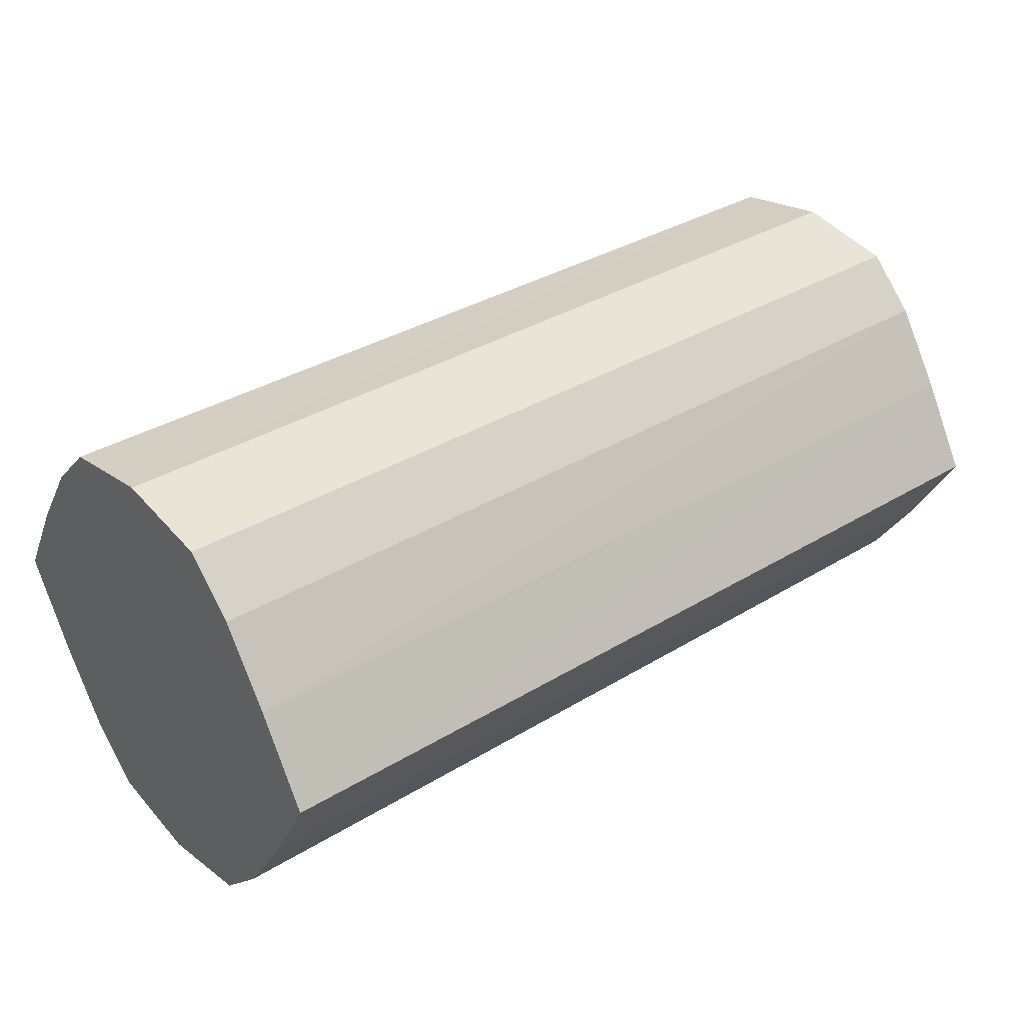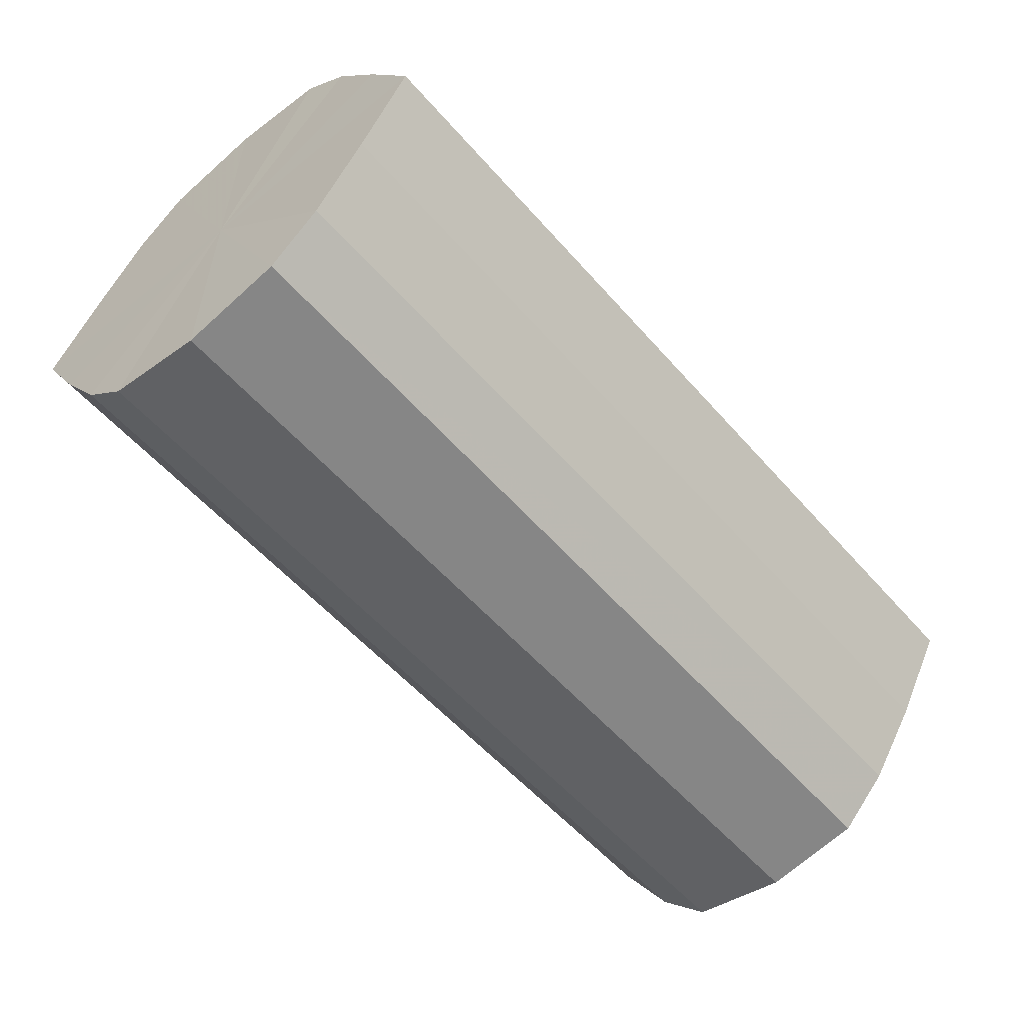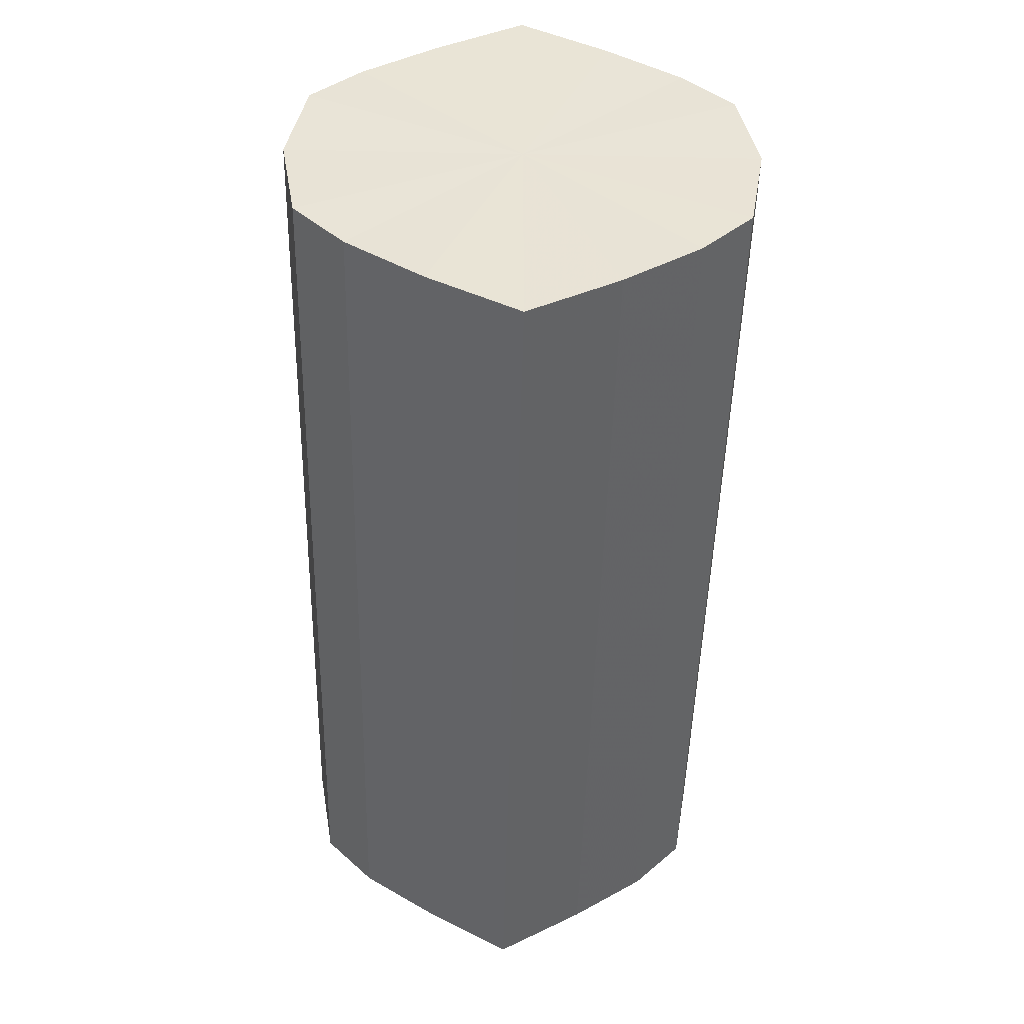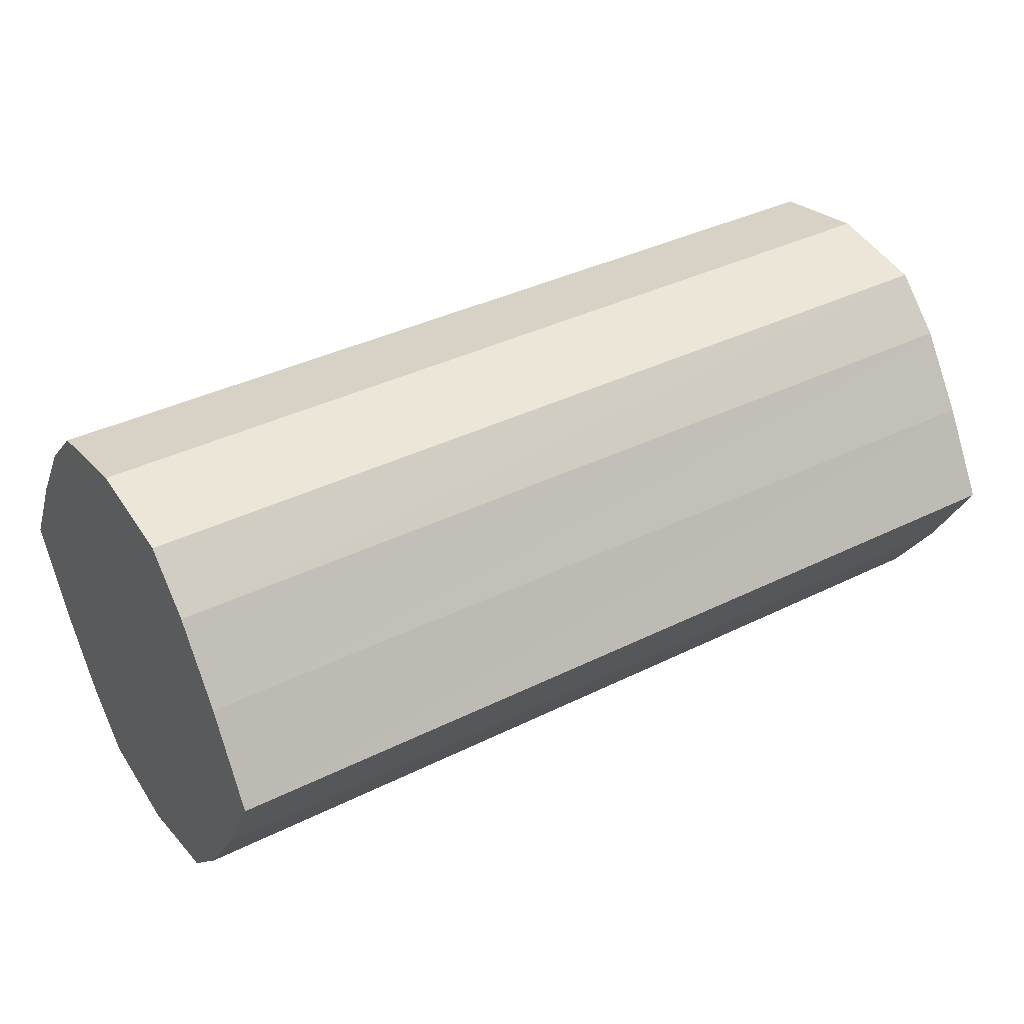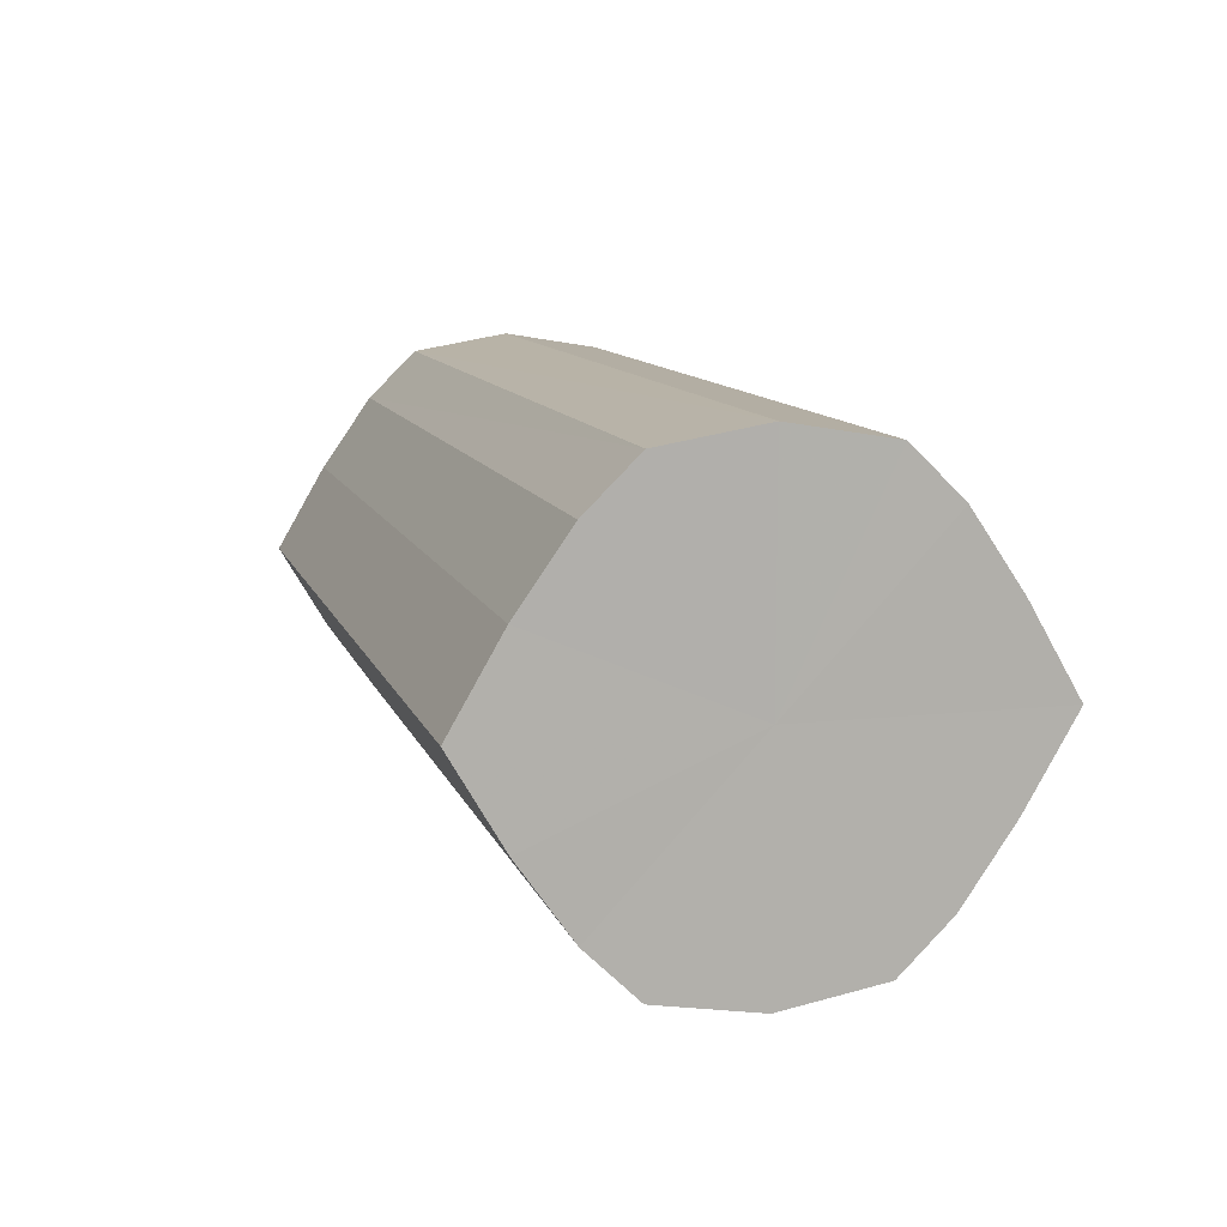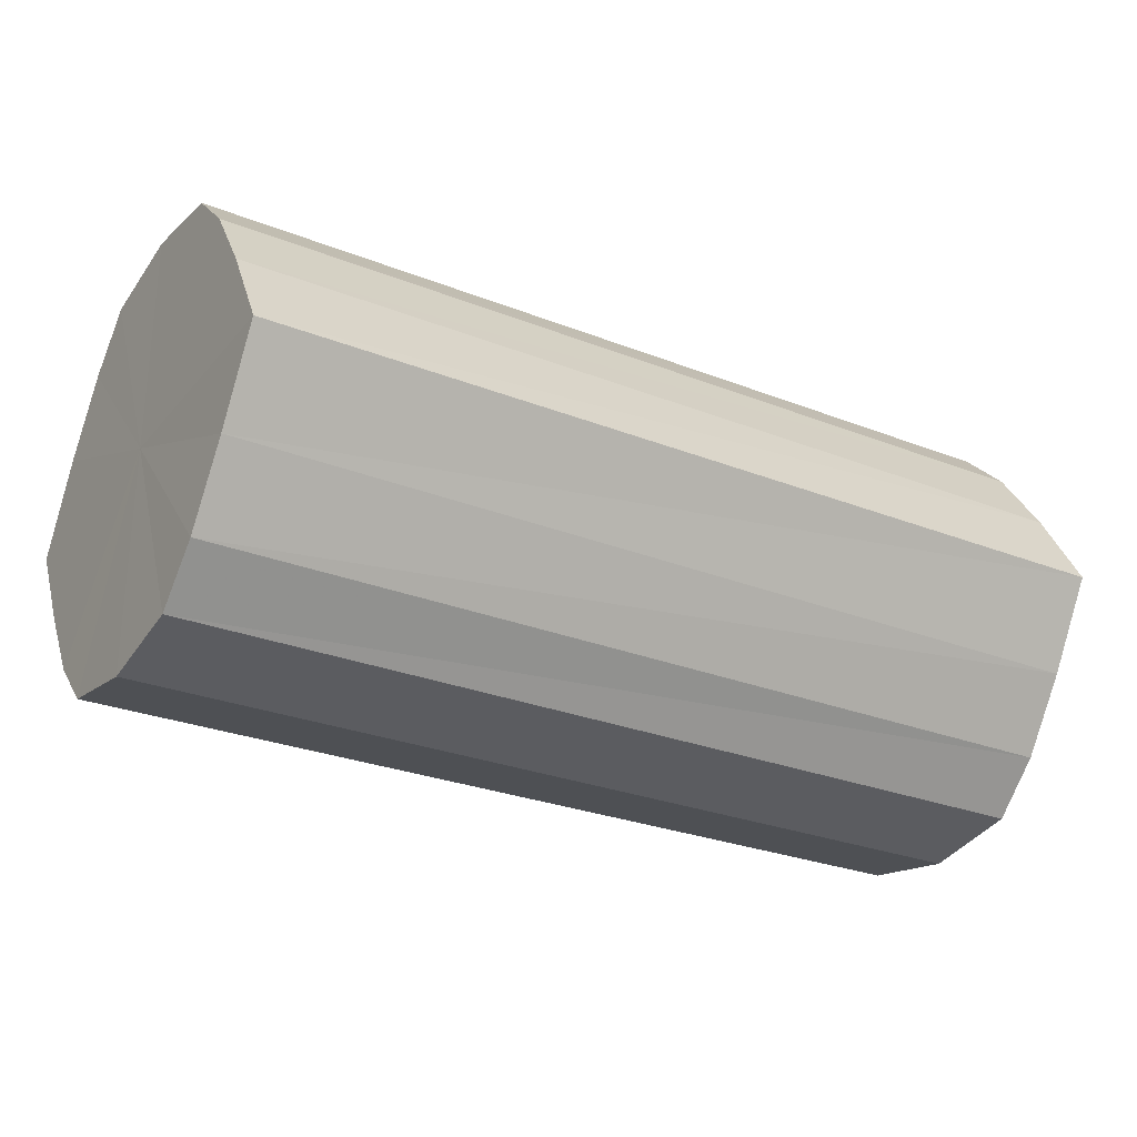
<metadata>
{"format":"obj","ext":"obj","renderer":"f3d","projection":"perspective","resolution":1024,"background":"white","views":[{"elev":34.6,"azim":140.7,"up":"+Z"},{"elev":-55.7,"azim":-49.6,"up":"+Z"},{"elev":-48.2,"azim":88.7,"up":"+Y"},{"elev":37.4,"azim":-32.5,"up":"+Z"},{"elev":10.9,"azim":74.8,"up":"+Z"},{"elev":-27.4,"azim":148.8,"up":"+Z"}]}
</metadata>
<code>
o 3864
v 2248 1878 11.52
v 2248 1878 11.54
v 2248 1878 11.52
v 2248 1878 11.55
v 2248 1878 11.54
v 2248 1878 11.5
v 2248 1878 11.5
v 2248 1878 11.56
v 2248 1878 11.55
v 2248 1878 11.49
v 2248 1878 11.49
v 2248 1878 11.56
v 2248 1878 11.56
v 2248 1878 11.48
v 2248 1878 11.48
v 2248 1878 11.56
v 2248 1878 11.56
v 2248 1878 11.48
v 2248 1878 11.48
v 2248 1878 11.55
v 2248 1878 11.56
v 2248 1878 11.48
v 2248 1878 11.48
v 2248 1878 11.54
v 2248 1878 11.55
v 2248 1878 11.49
v 2248 1878 11.49
v 2248 1878 11.52
v 2248 1878 11.54
v 2248 1878 11.5
v 2248 1878 11.5
v 2248 1878 11.52
v 2248 1878 11.52
v 2248 1878 11.54
v 2248 1878 11.54
v 2248 1878 11.55
v 2248 1878 11.55
v 2248 1878 11.5
v 2248 1878 11.52
v 2248 1878 11.49
v 2248 1878 11.5
v 2248 1878 11.56
v 2248 1878 11.56
v 2248 1878 11.48
v 2248 1878 11.49
v 2248 1878 11.48
v 2248 1878 11.48
v 2248 1878 11.56
v 2248 1878 11.56
v 2248 1878 11.48
v 2248 1878 11.48
v 2248 1878 11.49
v 2248 1878 11.48
v 2248 1878 11.56
v 2248 1878 11.56
v 2248 1878 11.5
v 2248 1878 11.49
v 2248 1878 11.52
v 2248 1878 11.5
v 2248 1878 11.55
v 2248 1878 11.55
v 2248 1878 11.54
v 2248 1878 11.52
v 2248 1878 11.54
v 2248 1878 11.52
v 2248 1878 11.54
v 2248 1878 11.52
v 2248 1878 11.55
v 2248 1878 11.5
v 2248 1878 11.56
v 2248 1878 11.49
v 2248 1878 11.56
v 2248 1878 11.48
v 2248 1878 11.56
v 2248 1878 11.48
v 2248 1878 11.55
v 2248 1878 11.48
v 2248 1878 11.54
v 2248 1878 11.49
v 2248 1878 11.52
v 2248 1878 11.5
v 2248 1878 11.52
v 2248 1878 11.52
v 2248 1878 11.54
v 2248 1878 11.5
v 2248 1878 11.55
v 2248 1878 11.49
v 2248 1878 11.56
v 2248 1878 11.48
v 2248 1878 11.56
v 2248 1878 11.48
v 2248 1878 11.56
v 2248 1878 11.48
v 2248 1878 11.55
v 2248 1878 11.49
v 2248 1878 11.54
v 2248 1878 11.5
v 2248 1878 11.52
f 1 2 3
f 2 4 5
f 6 1 7
f 4 8 9
f 10 6 11
f 8 12 13
f 14 10 15
f 12 16 17
f 18 14 19
f 16 20 21
f 22 18 23
f 20 24 25
f 26 22 27
f 24 28 29
f 30 26 31
f 28 30 32
f 33 34 35
f 35 36 37
f 38 39 33
f 40 41 38
f 37 42 43
f 44 45 40
f 46 47 44
f 43 48 49
f 50 51 46
f 52 53 50
f 49 54 55
f 56 57 52
f 58 59 56
f 55 60 61
f 62 63 58
f 61 64 62
f 65 66 67
f 65 68 66
f 65 67 69
f 65 70 68
f 65 69 71
f 65 72 70
f 65 71 73
f 65 74 72
f 65 73 75
f 65 76 74
f 65 75 77
f 65 78 76
f 65 77 79
f 65 80 78
f 65 79 81
f 65 81 80
f 82 83 84
f 82 85 83
f 82 84 86
f 82 87 85
f 82 86 88
f 82 89 87
f 82 88 90
f 82 91 89
f 82 90 92
f 82 93 91
f 82 92 94
f 82 95 93
f 82 94 96
f 82 97 95
f 82 96 98
f 82 98 97

</code>
